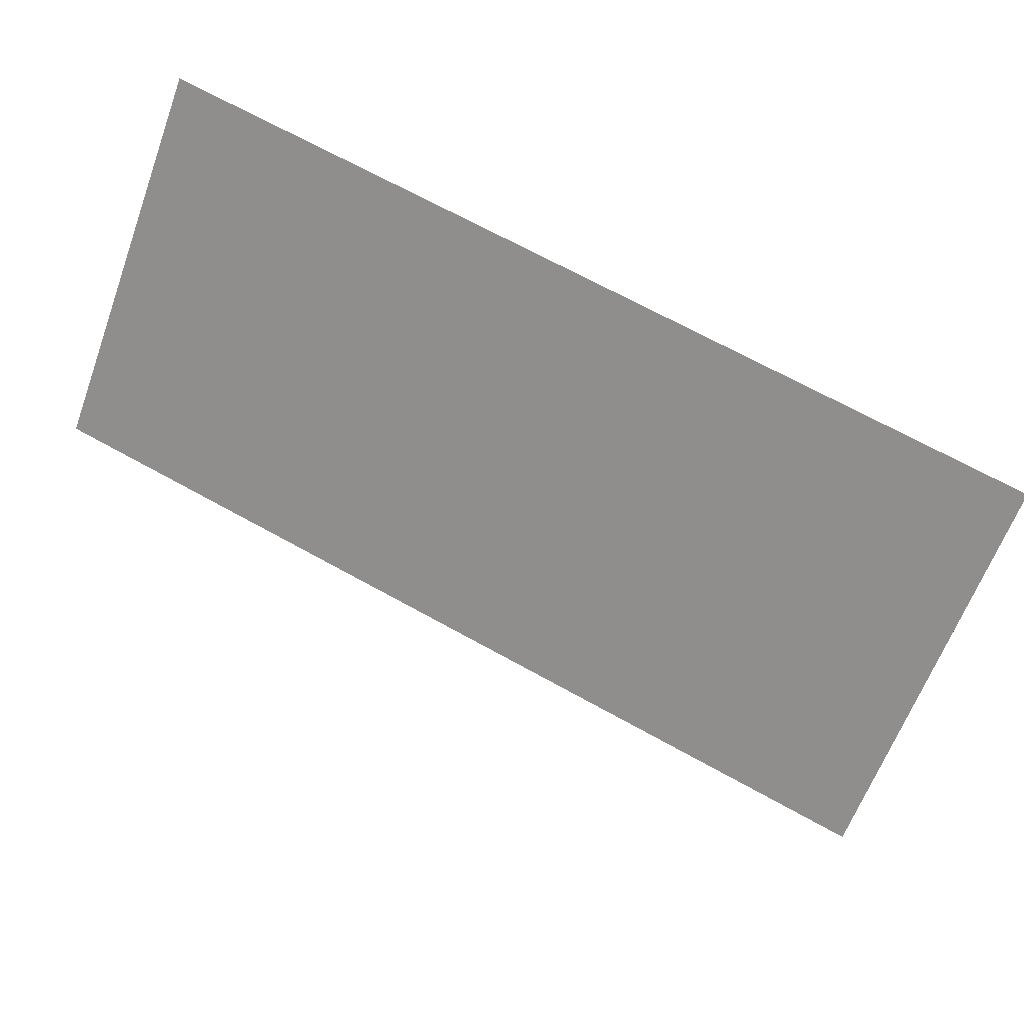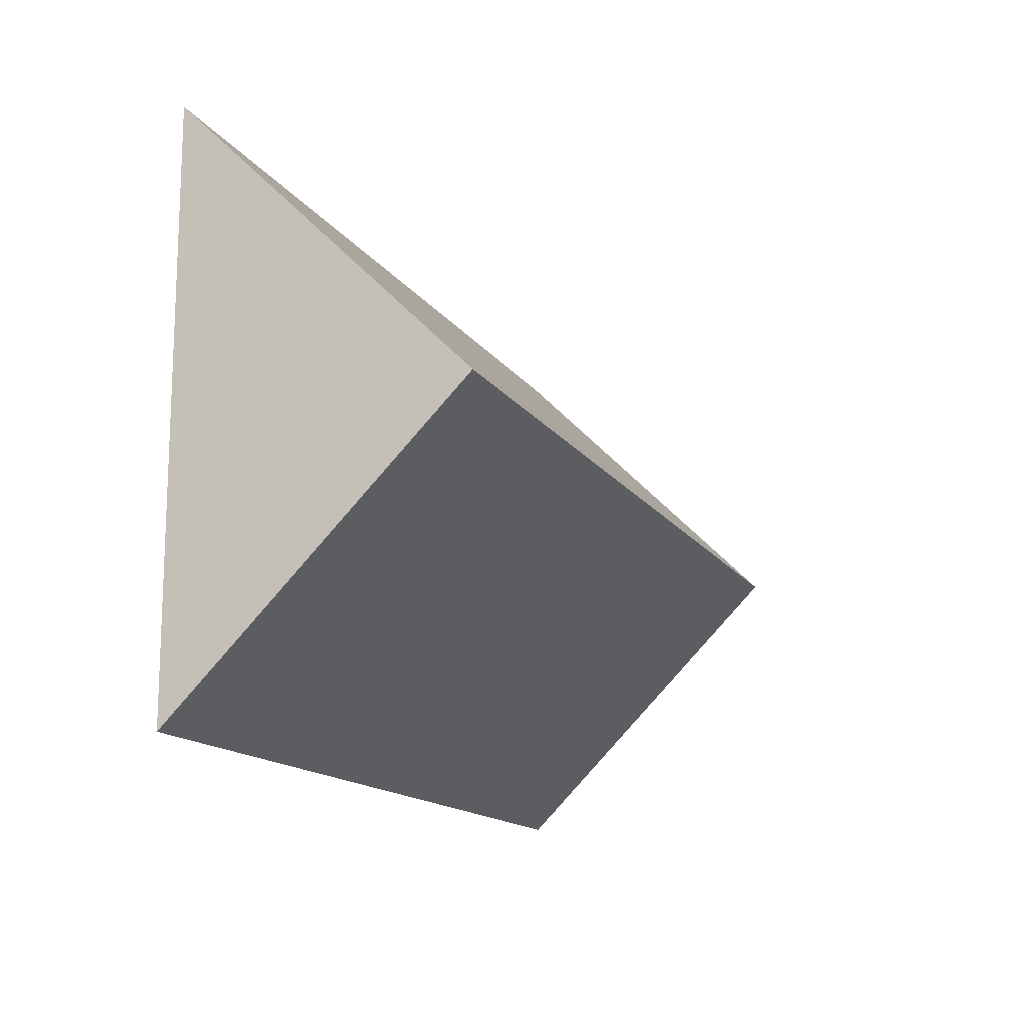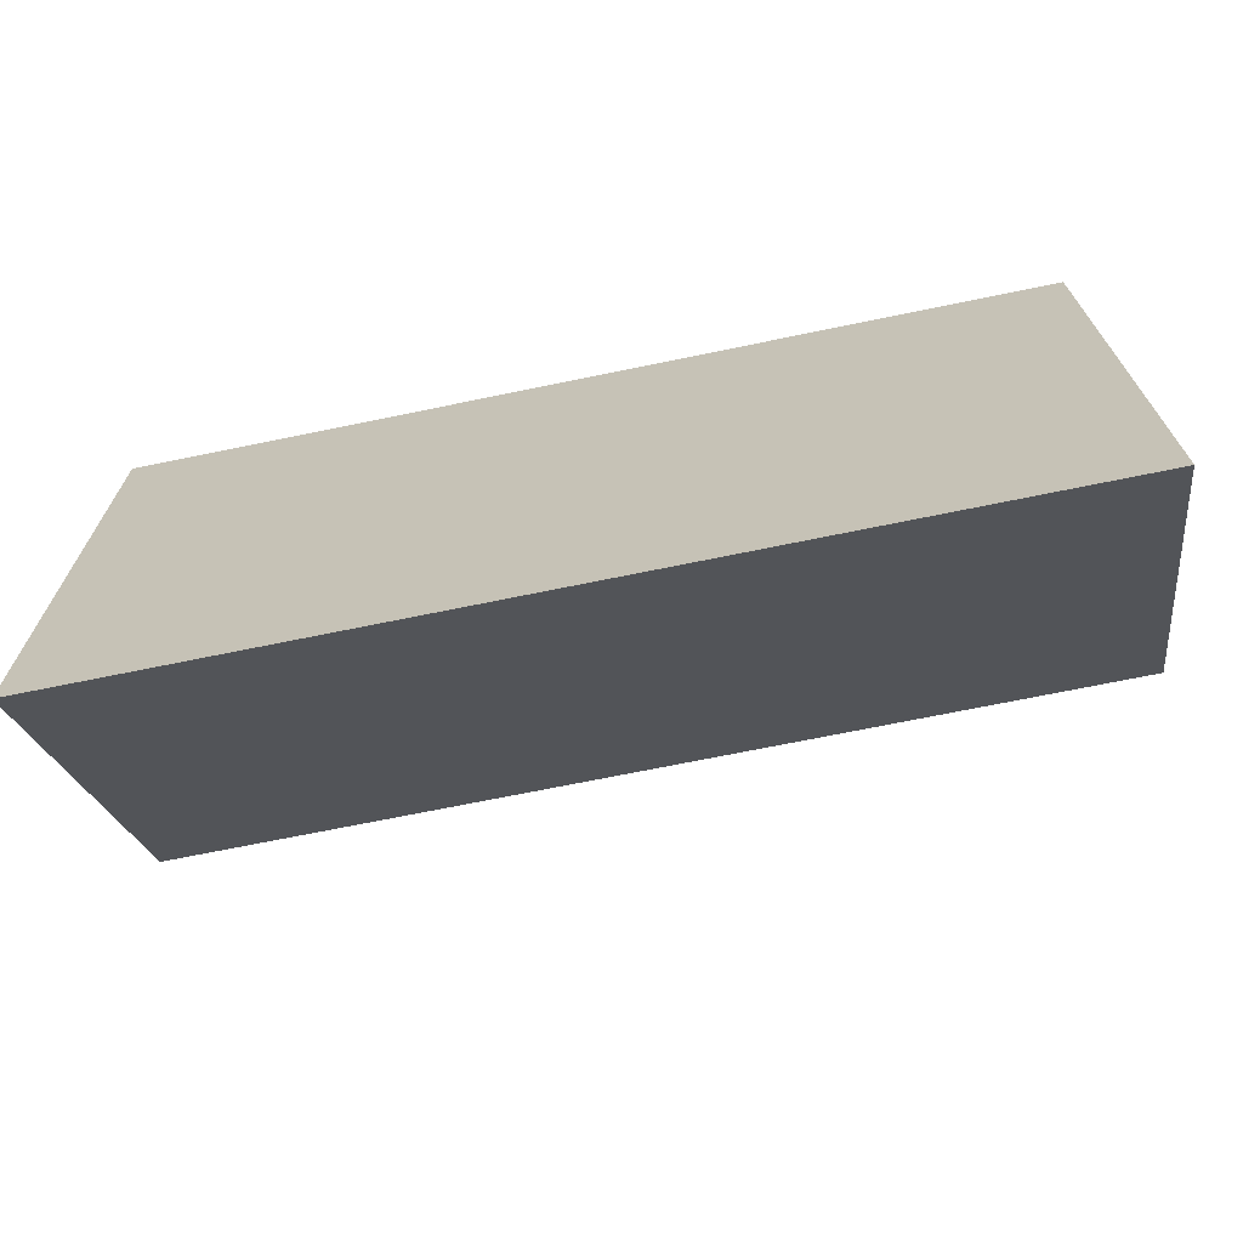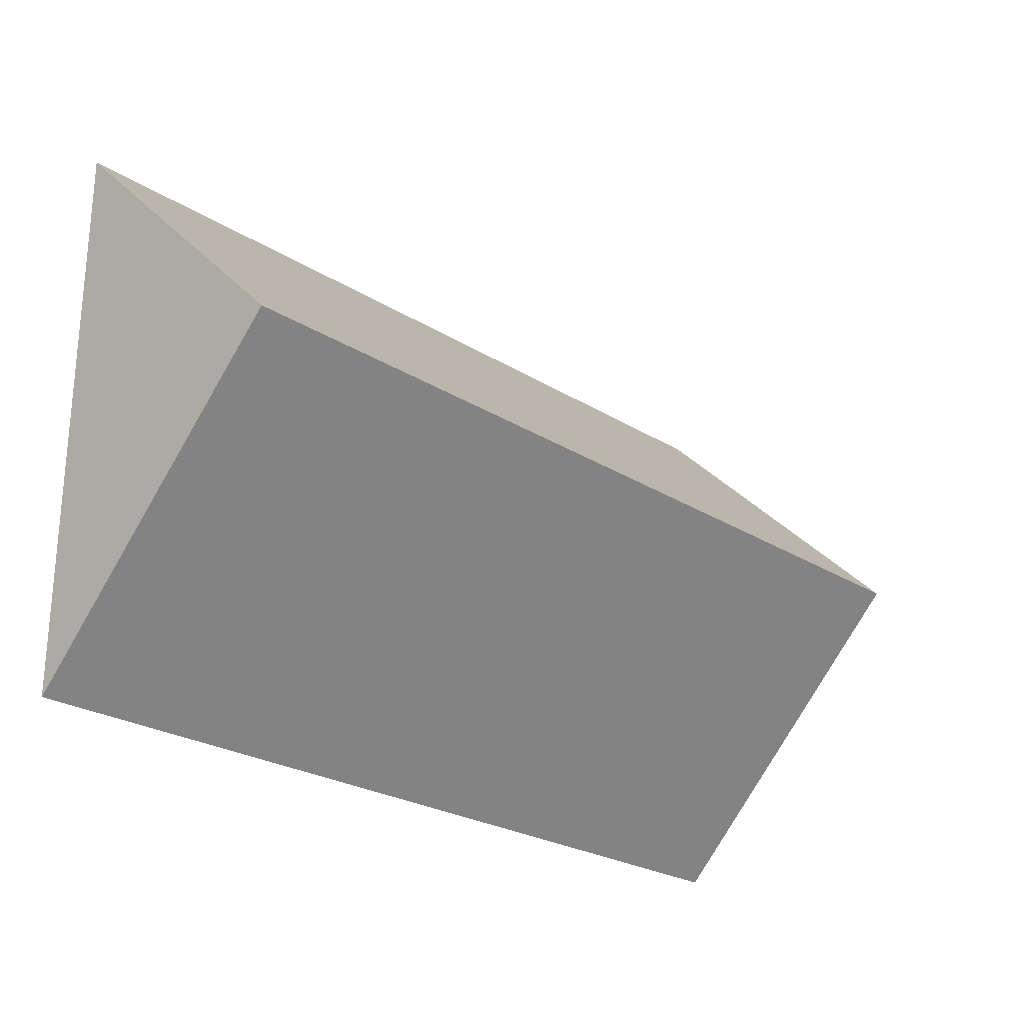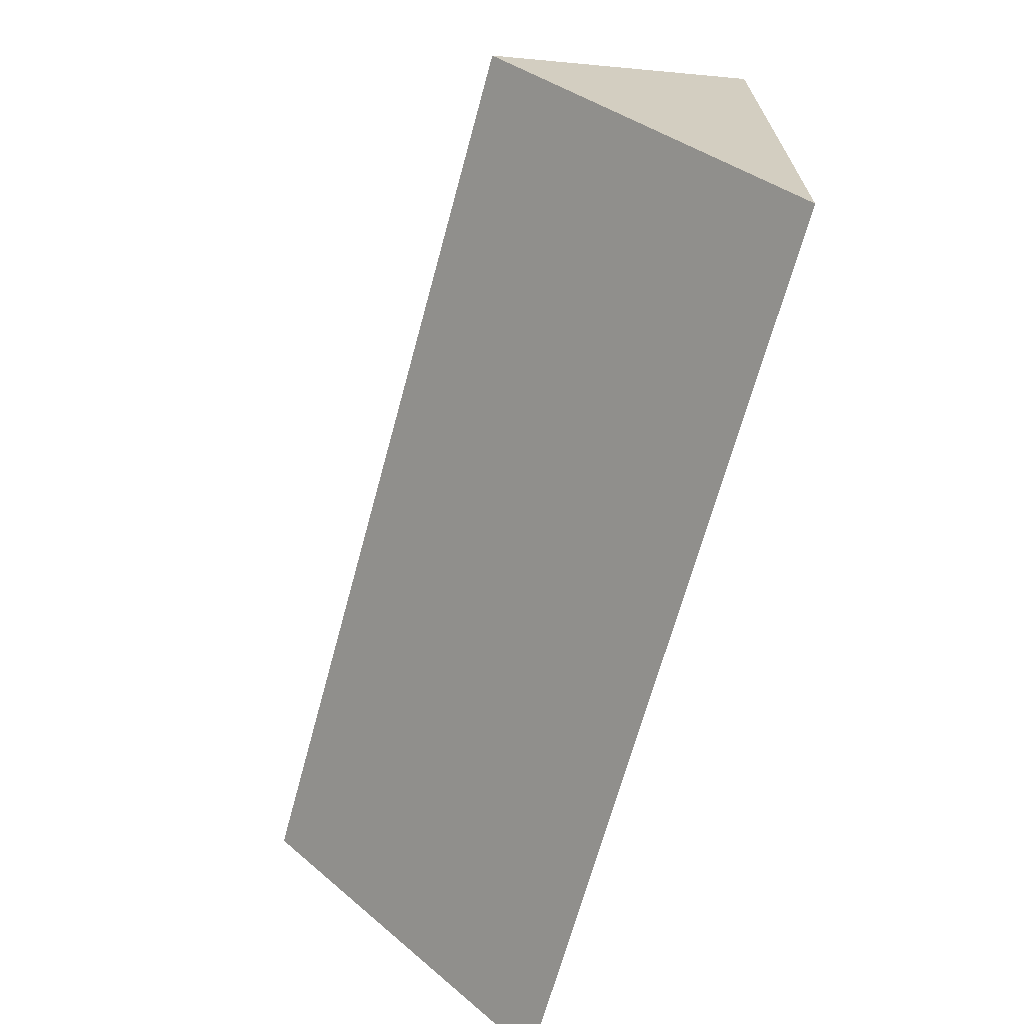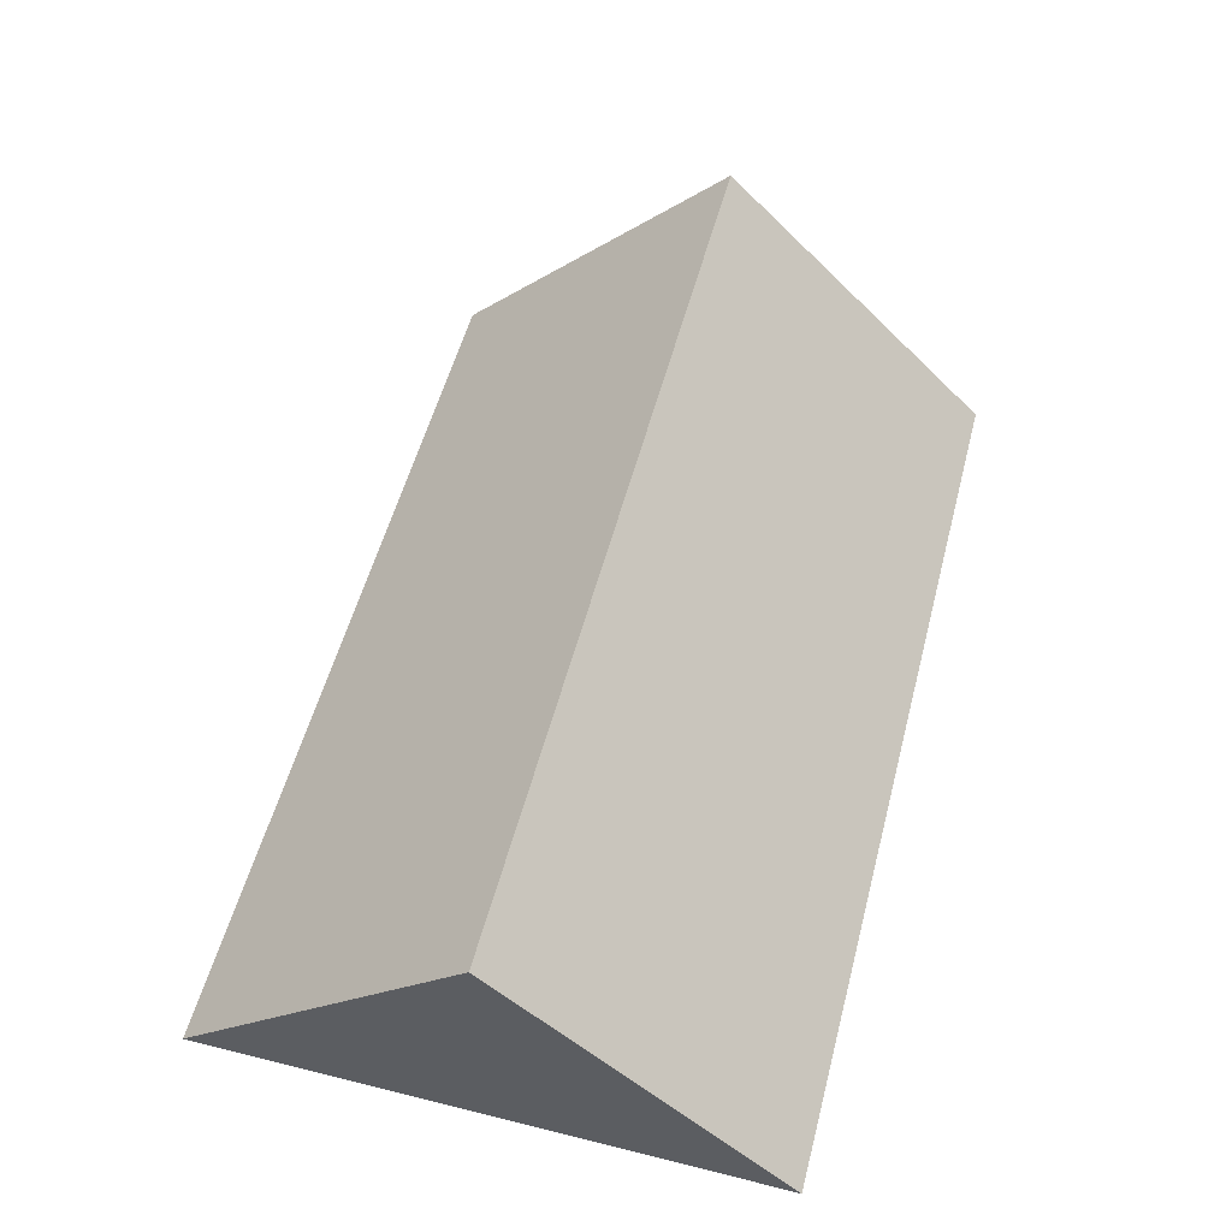
<metadata>
{"format":"obj","ext":"obj","renderer":"f3d","projection":"perspective","resolution":1024,"background":"white","views":[{"elev":68.5,"azim":29.1,"up":"+Y"},{"elev":-14.4,"azim":-68.6,"up":"+Y"},{"elev":-68.9,"azim":-168.3,"up":"+Y"},{"elev":-24.9,"azim":-45.5,"up":"+Y"},{"elev":-67.6,"azim":74.8,"up":"+Y"},{"elev":55.2,"azim":-75.3,"up":"+Z"}]}
</metadata>
<code>
v -70 11.9 0
v 0.001 14.17 2.267
v 0.001 11.9 0
v -10.27 11.9 0
v -11.9 11.9 0
v -5.15 33.95 22.05
v -9.435 33.95 22.05
v -69.99 33.95 22.05
v -70 56 0
v -70 33.95 22.05
v -53.1 56 0
v -2.867 56 0
v -0.06904 33.95 22.05
v -56 56 0
v -1.414 33.95 22.05
v -48.86 33.95 22.05
v -29.8 33.95 22.05
v -1.357 33.95 22.05
v -31.23 33.95 22.05
v -46.15 33.95 22.05
v -48.27 33.95 22.05
v 0.001 48.28 7.724
v 0.001 55.41 0.5924
v 0.001 33.95 22.05
v 0.001 56 0
v -2.475 56 0
f 1 14 5
f 5 16 1
f 8 10 1
f 16 8 1
f 9 1 10
f 1 9 14
f 3 2 15
f 3 23 2
f 2 13 18
f 2 24 13
f 15 2 18
f 23 22 2
f 22 24 2
f 3 6 4
f 4 26 3
f 3 15 6
f 3 25 23
f 26 25 3
f 12 4 5
f 5 4 21
f 6 7 4
f 7 17 4
f 4 12 26
f 4 17 19
f 4 19 20
f 4 20 21
f 11 12 5
f 14 11 5
f 5 21 16
f 6 11 7
f 11 6 15
f 7 11 17
f 8 9 10
f 8 14 9
f 16 14 8
f 12 11 13
f 11 18 13
f 11 14 16
f 18 11 15
f 21 11 16
f 17 11 19
f 19 11 20
f 20 11 21
f 26 12 13
f 22 23 13
f 24 22 13
f 23 25 13
f 25 26 13

</code>
